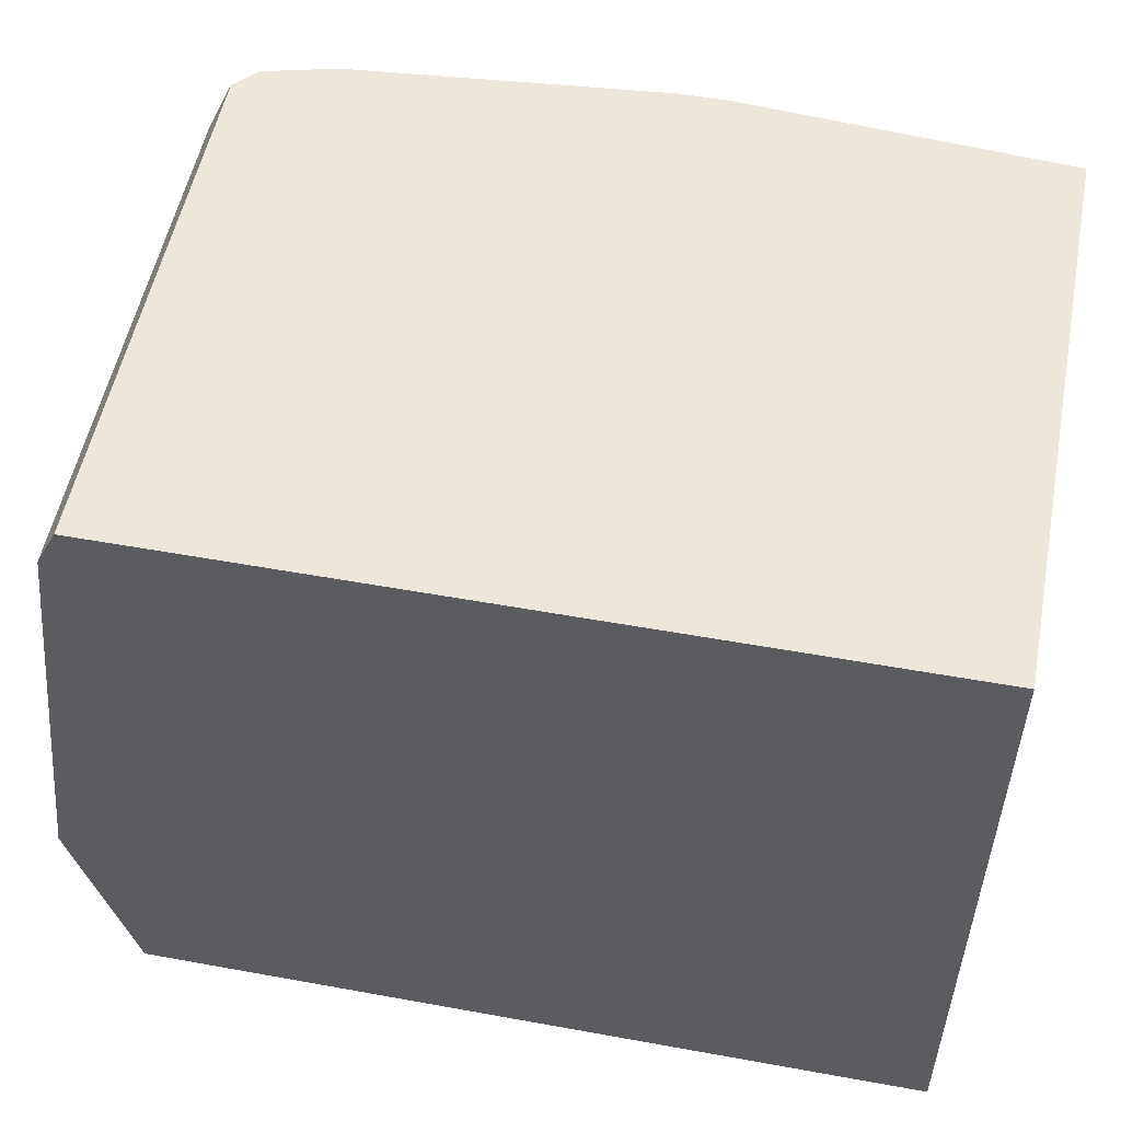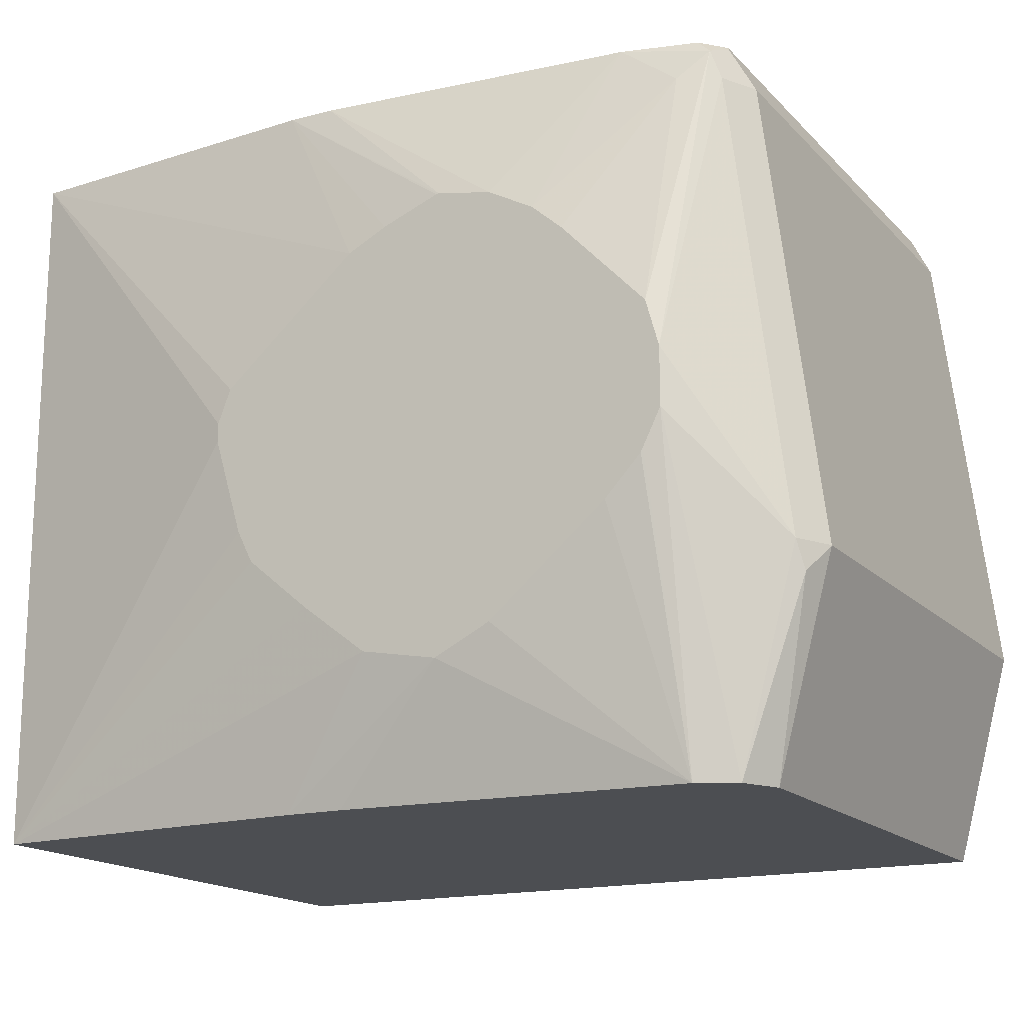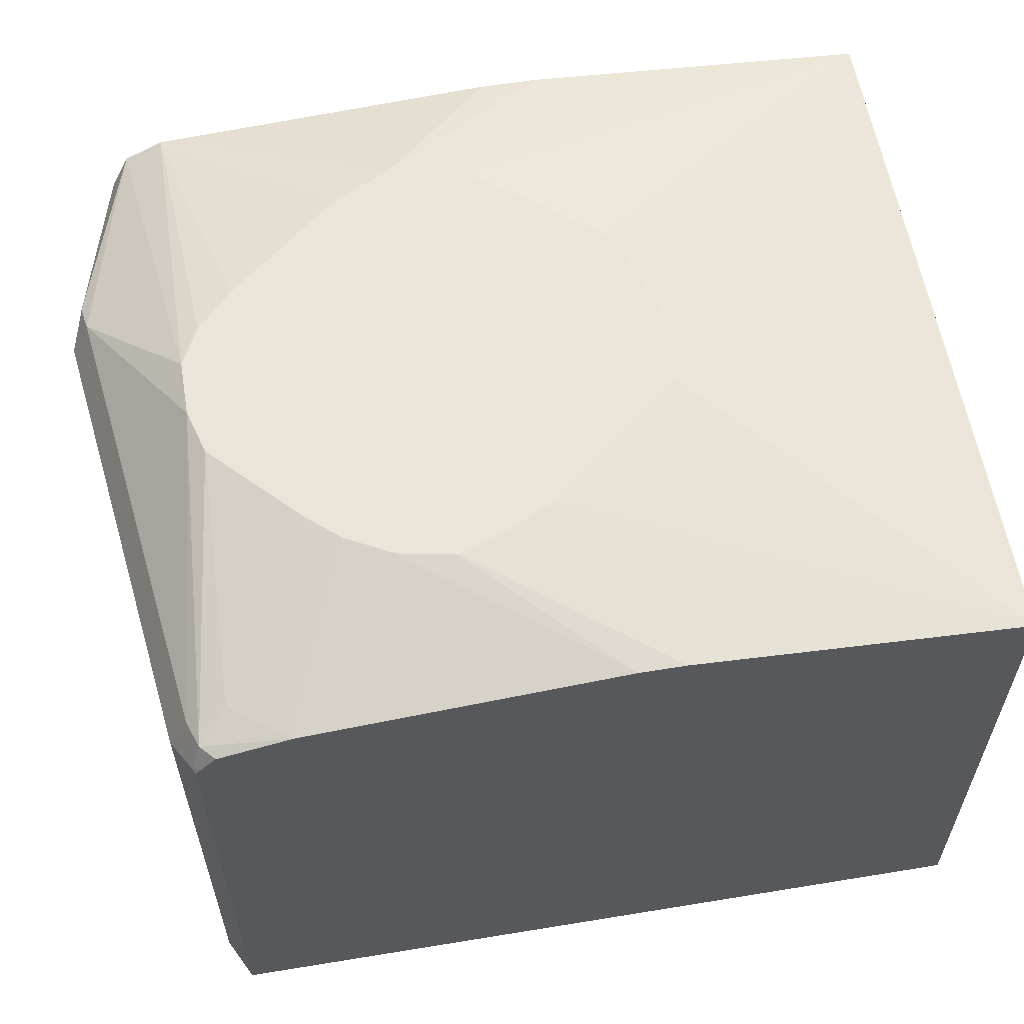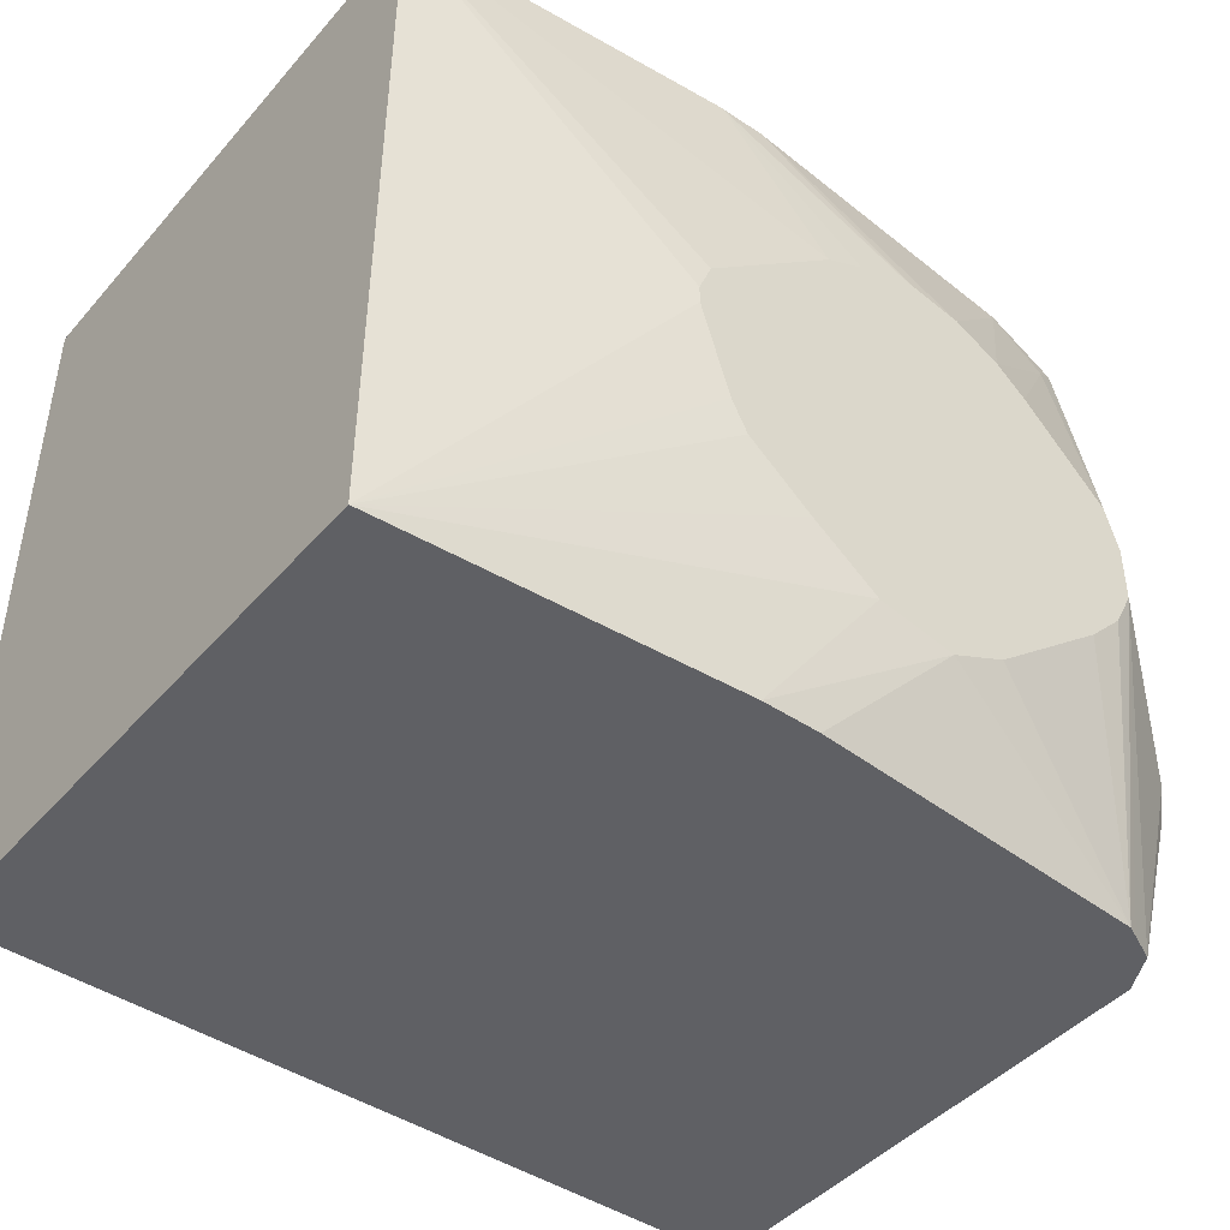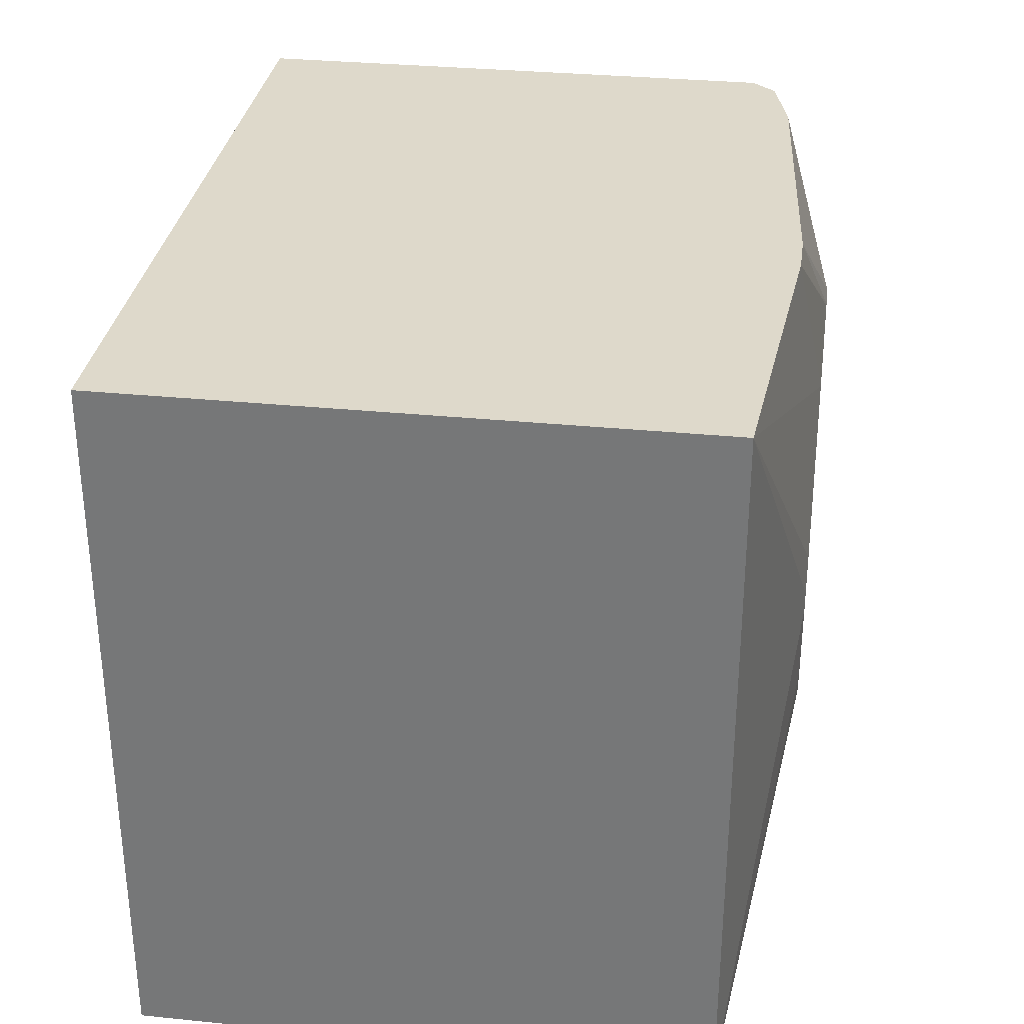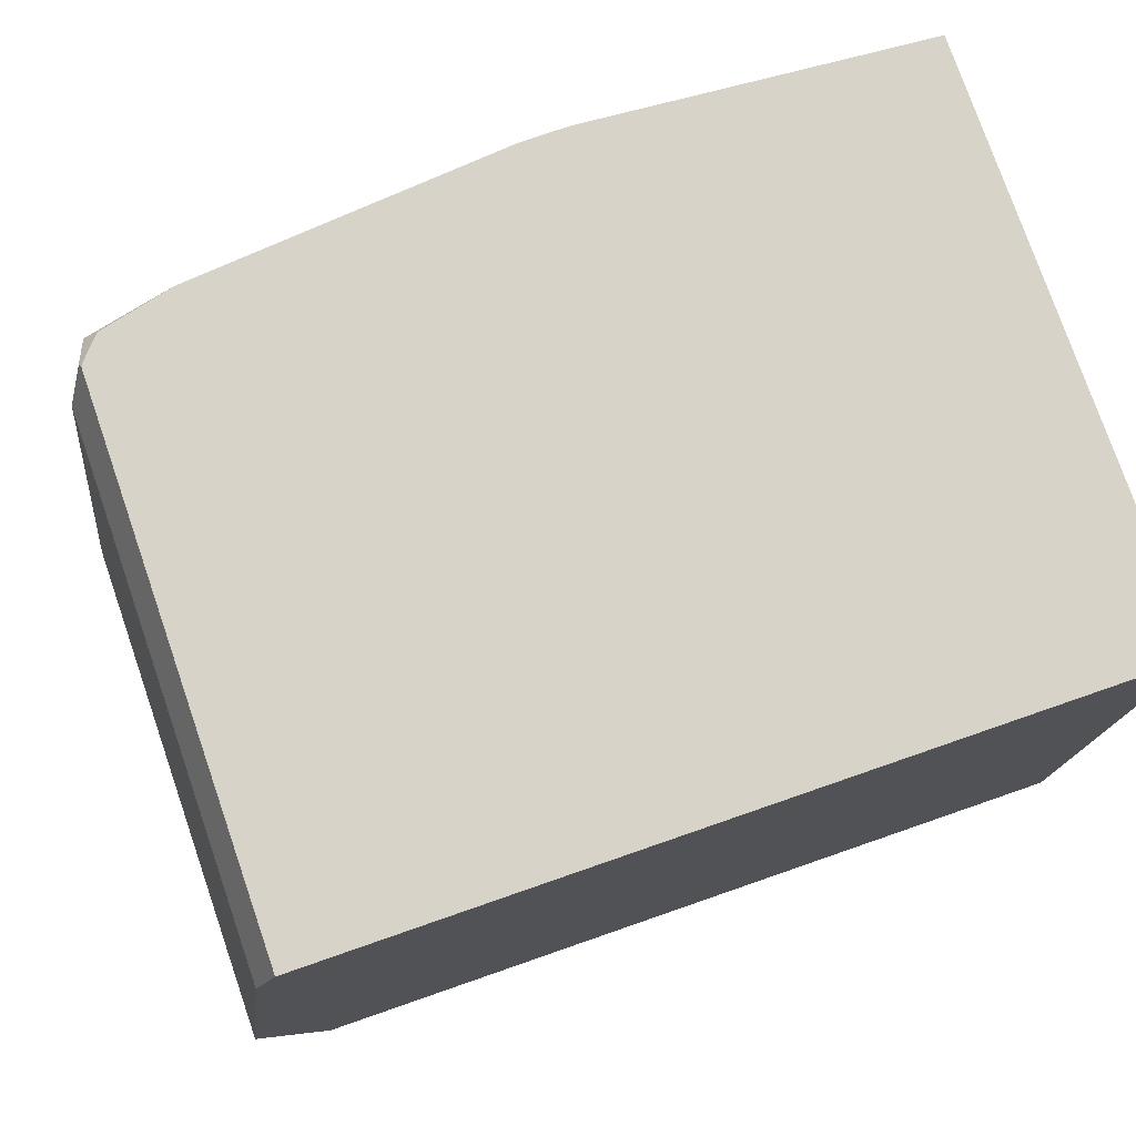
<metadata>
{"format":"obj","ext":"obj","renderer":"f3d","projection":"perspective","resolution":1024,"background":"white","views":[{"elev":53.2,"azim":11.0,"up":"+Z"},{"elev":-16.6,"azim":-151.7,"up":"+Z"},{"elev":58.8,"azim":-9.6,"up":"+Y"},{"elev":-44.5,"azim":142.0,"up":"+Z"},{"elev":31.7,"azim":98.1,"up":"+Z"},{"elev":77.1,"azim":-19.1,"up":"+Z"}]}
</metadata>
<code>
v -0.2282 0.02076 -0.0975
v -0.3265 0.04046 0.03578
v -0.2282 0.02087 0.08305
v -0.2282 -0.1865 -0.0975
v -0.353 0.02887 -0.0975
v -0.3888 0.04046 -0.04725
v -0.3652 0.04046 -0.02927
v -0.3426 0.04046 -0.01037
v -0.3369 0.04046 0.001073
v -0.3265 0.04046 0.04258
v -0.2282 0.02087 0.1606
v -0.2282 -0.1865 0.1606
v -0.5191 -0.1865 -0.0975
v -0.3738 0.02887 -0.0975
v -0.4163 0.04046 -0.05243
v -0.3312 0.04046 0.05475
v -0.3802 0.04046 0.09719
v -0.3475 0.03042 0.1606
v -0.5115 -0.1865 0.1606
v -0.5398 -0.1865 -0.02075
v -0.5191 -6.06e-06 -0.0975
v -0.4983 0.02076 -0.0975
v -0.4366 0.04046 -0.04258
v -0.3945 0.04046 0.1043
v -0.4153 0.04046 0.1123
v -0.4163 0.04046 0.1124
v -0.3641 0.03042 0.1606
v -0.5115 0.005525 0.1606
v -0.5187 -0.1865 0.1462
v -0.5191 -0.1865 0.1453
v -0.5398 -6.06e-06 -0.02075
v -0.5122 0.01383 -0.0975
v -0.5347 0.01037 -0.03114
v -0.5026 0.01865 -0.0975
v -0.4989 0.04046 0.02078
v -0.4925 0.04046 0.007994
v -0.4917 0.04046 0.006453
v -0.4788 0.04046 -0.007238
v -0.436 0.04046 0.1087
v -0.4776 0.02076 0.1606
v -0.5094 0.008124 0.1606
v -0.5122 0.006902 0.1592
v -0.5191 -6.06e-06 0.1453
v -0.533 0.01383 -0.02075
v -0.4989 0.04046 0.04152
v -0.4527 0.04046 0.09967
v -0.4983 0.02076 0.1453
v -0.5087 0.01556 0.1557
v -0.5039 0.01434 0.1606
v -0.5122 0.01383 0.1453
v -0.4942 0.04046 0.05814
v -0.4637 0.04046 0.08997
f 22 37 38
f 22 36 37
f 22 35 36
f 22 34 35
f 21 33 32
f 21 31 33
f 20 43 31
f 20 30 43
f 22 38 23
f 19 28 29
f 13 31 21
f 18 25 26
f 18 24 25
f 17 24 18
f 15 22 23
f 14 22 15
f 13 20 31
f 11 19 12
f 11 28 19
f 26 39 27
f 11 41 28
f 18 26 27
f 27 39 40
f 41 48 42
f 28 42 43
f 11 49 41
f 47 51 48
f 46 52 47
f 45 48 51
f 45 50 48
f 44 50 45
f 43 50 44
f 43 48 50
f 42 48 43
f 41 49 48
f 28 41 42
f 40 48 49
f 40 46 47
f 39 46 40
f 35 44 45
f 32 35 34
f 32 44 35
f 32 33 44
f 31 44 33
f 31 43 44
f 29 43 30
f 28 43 29
f 40 47 48
f 11 40 49
f 47 52 51
f 11 18 27
f 2 6 15
f 2 7 6
f 2 8 7
f 2 9 8
f 2 11 3
f 2 10 11
f 1 9 2
f 1 8 9
f 1 7 8
f 1 6 7
f 2 15 23
f 1 5 6
f 1 22 14
f 1 34 22
f 1 32 34
f 1 21 32
f 1 13 21
f 1 4 13
f 1 11 12
f 1 3 11
f 1 2 3
f 11 27 40
f 1 14 5
f 2 23 38
f 1 12 4
f 2 37 36
f 11 17 18
f 2 38 37
f 11 16 17
f 5 15 6
f 5 14 15
f 4 20 13
f 4 30 20
f 4 29 30
f 4 19 29
f 4 12 19
f 2 16 10
f 10 16 11
f 2 24 17
f 2 17 16
f 2 36 35
f 2 45 51
f 2 51 52
f 2 35 45
f 2 46 39
f 2 39 26
f 2 26 25
f 2 25 24
f 2 52 46

</code>
